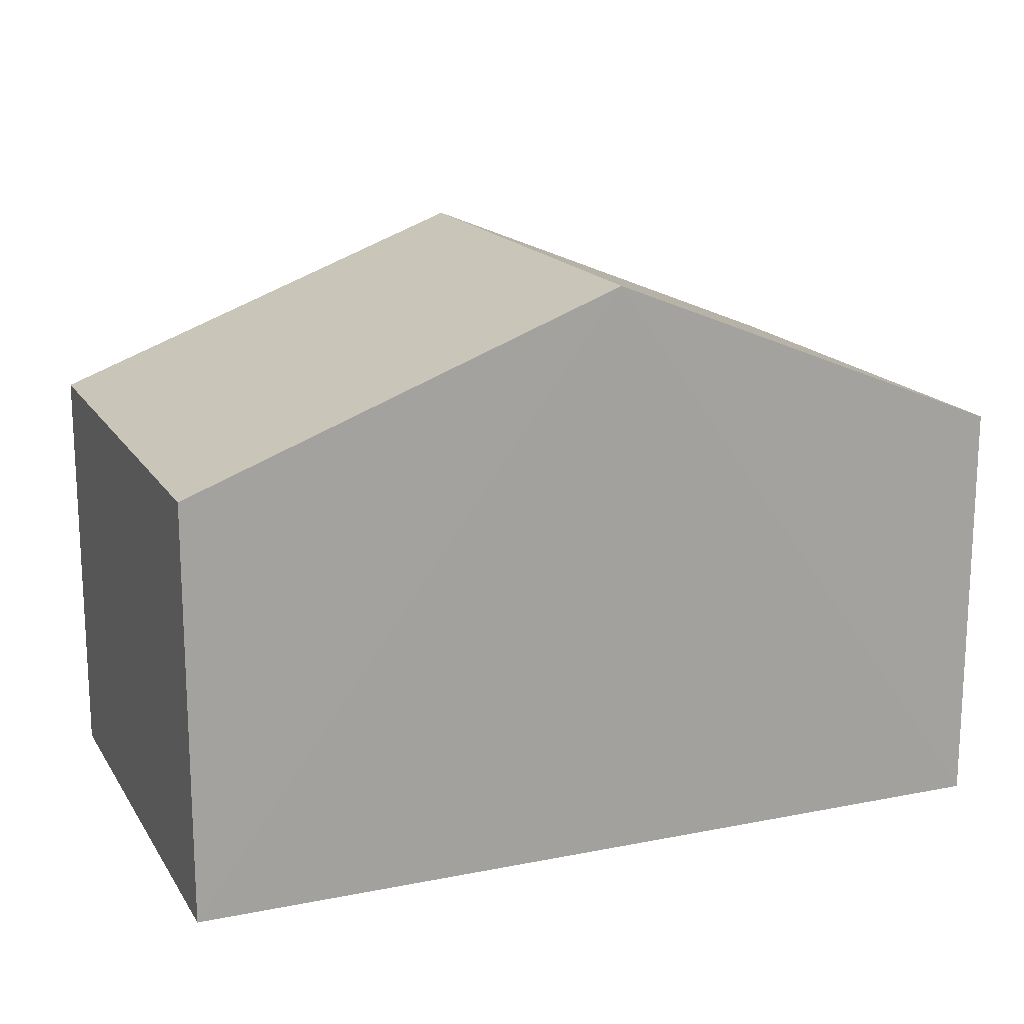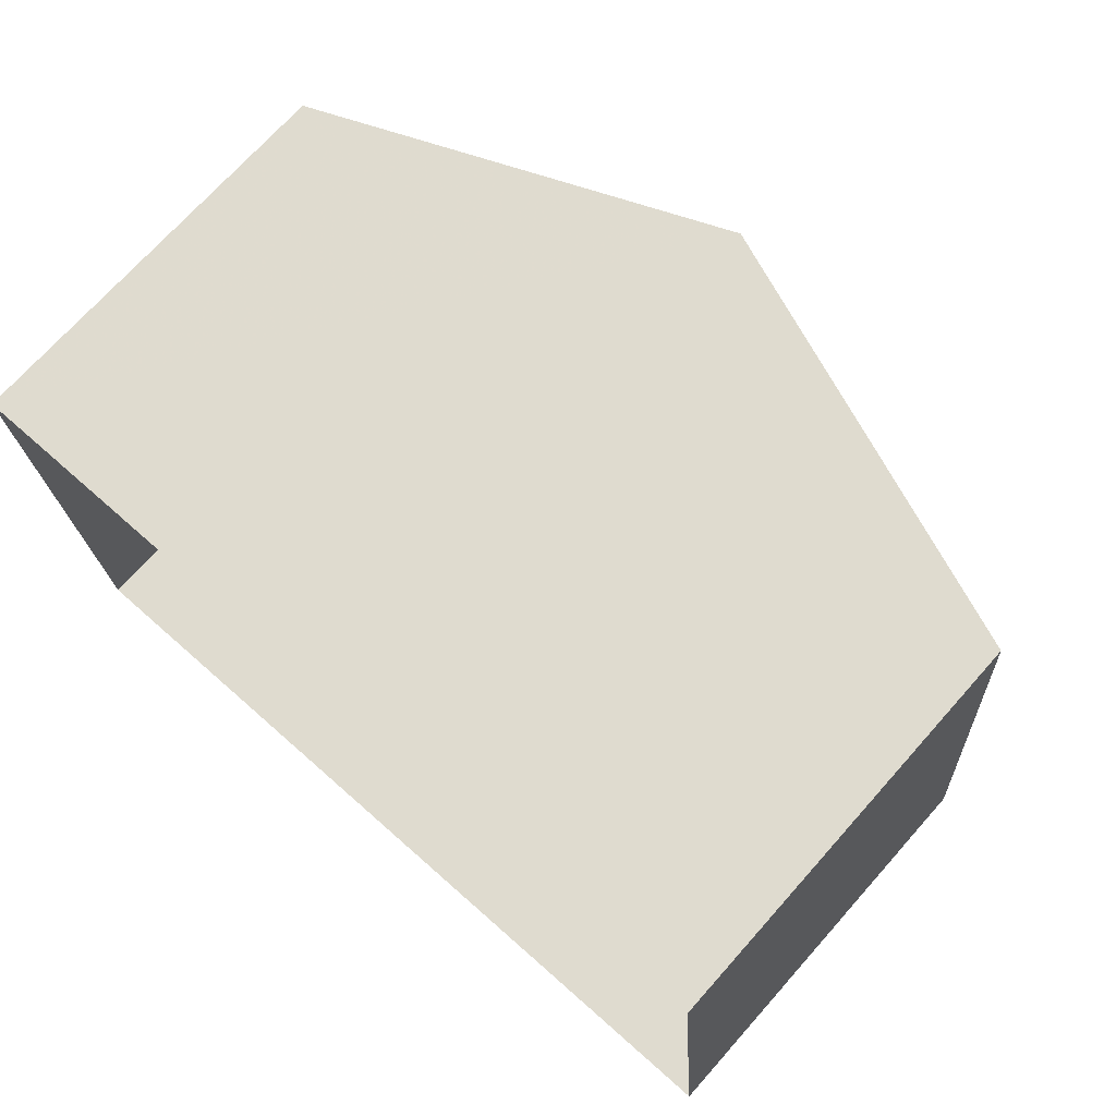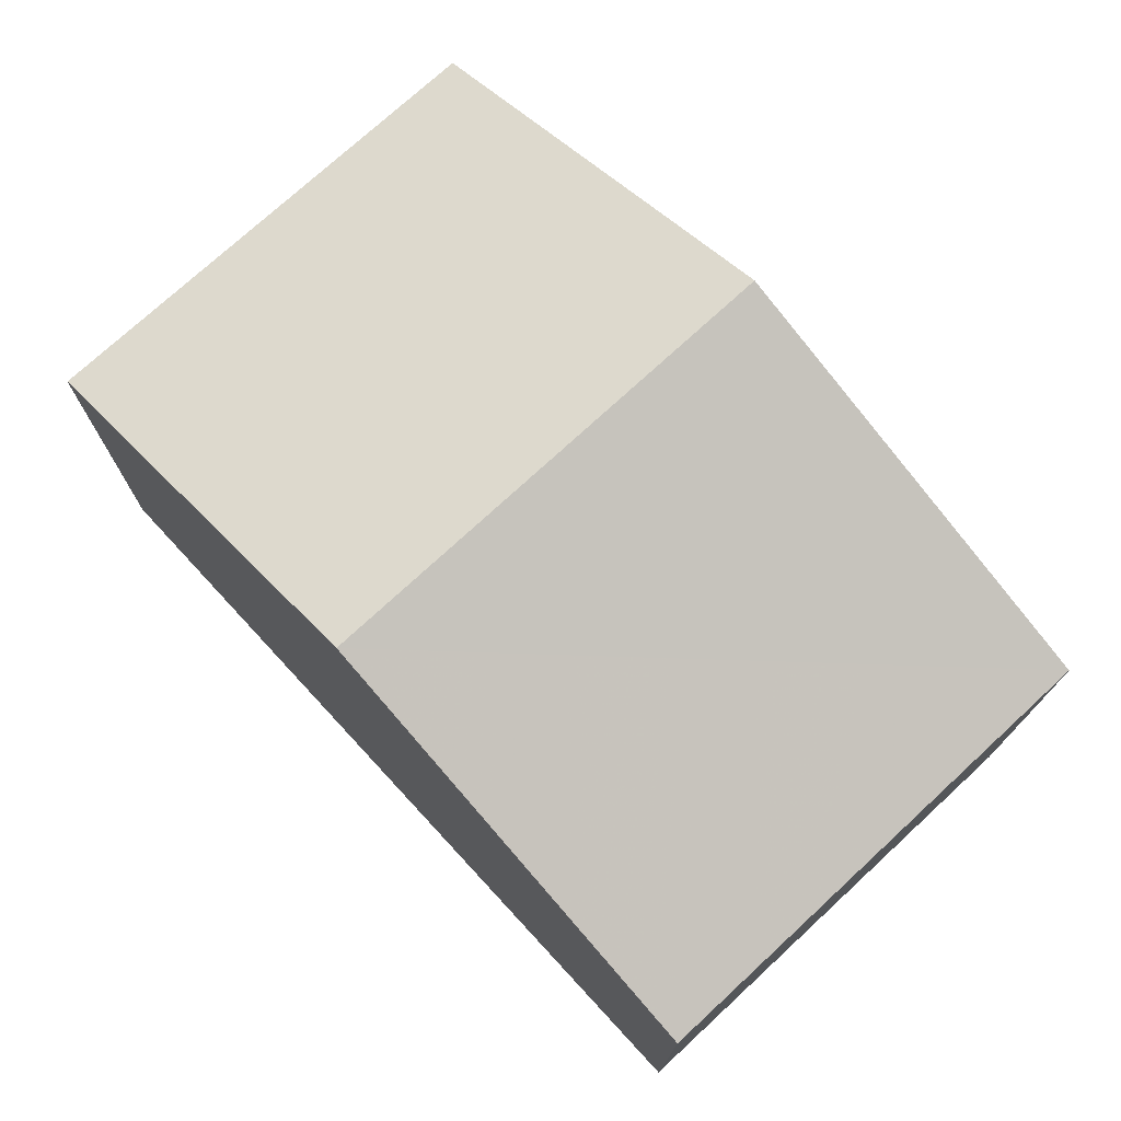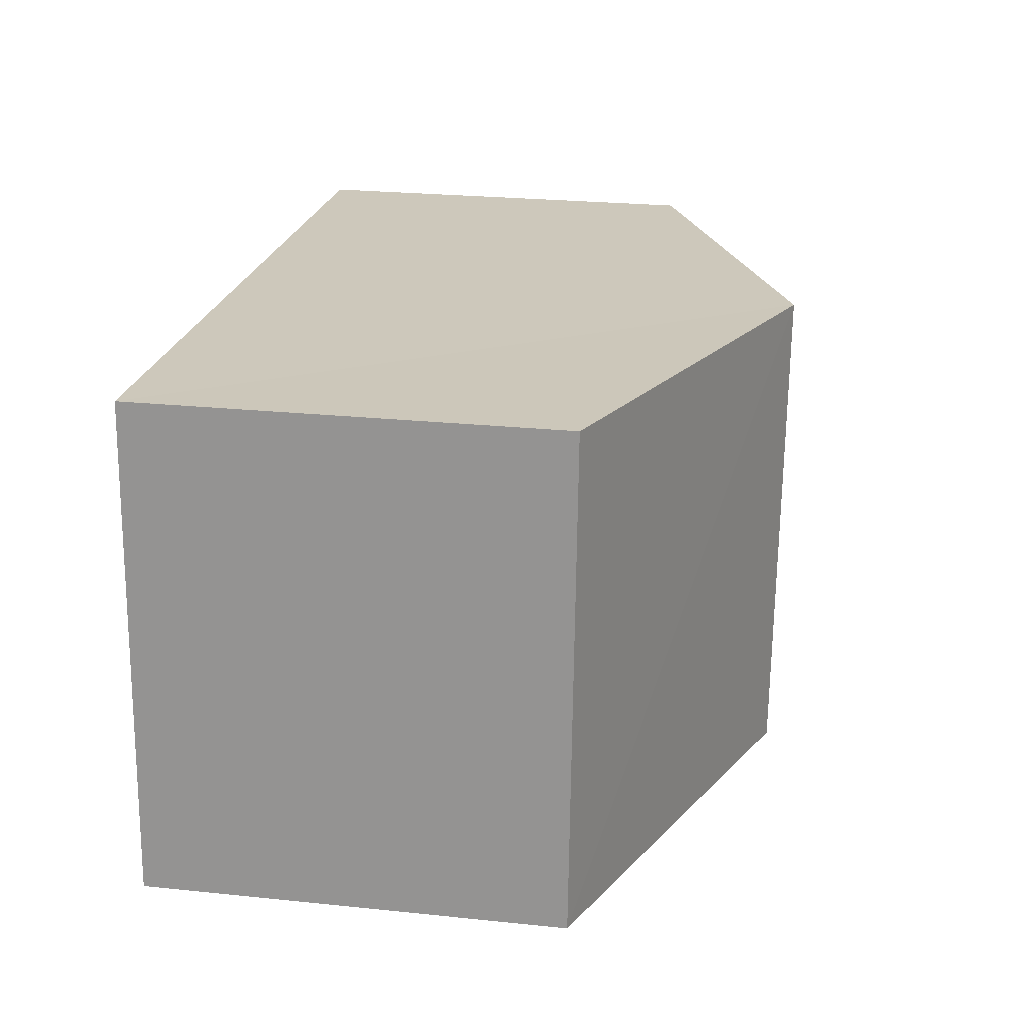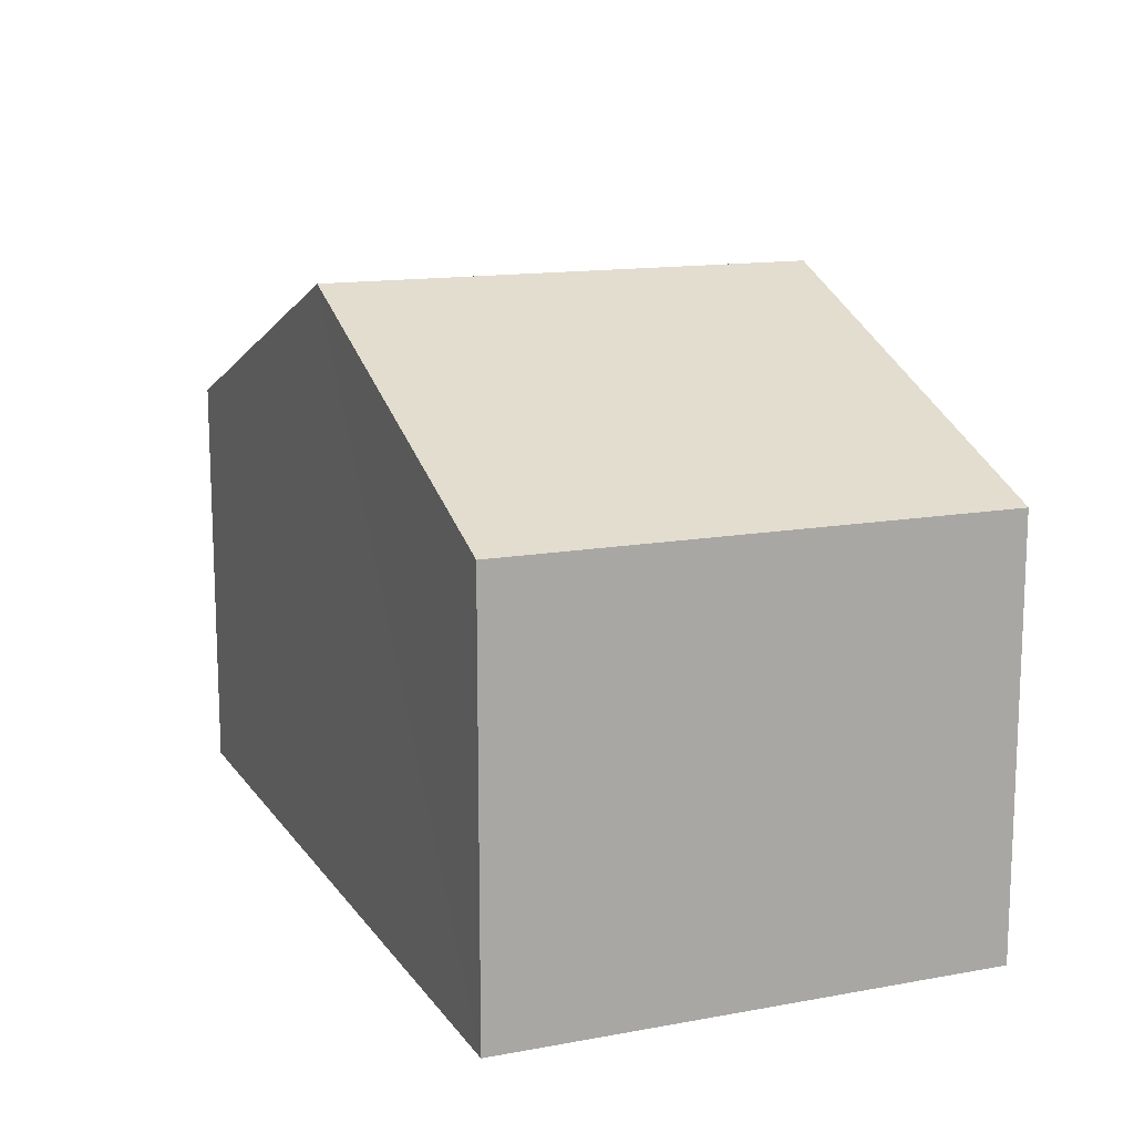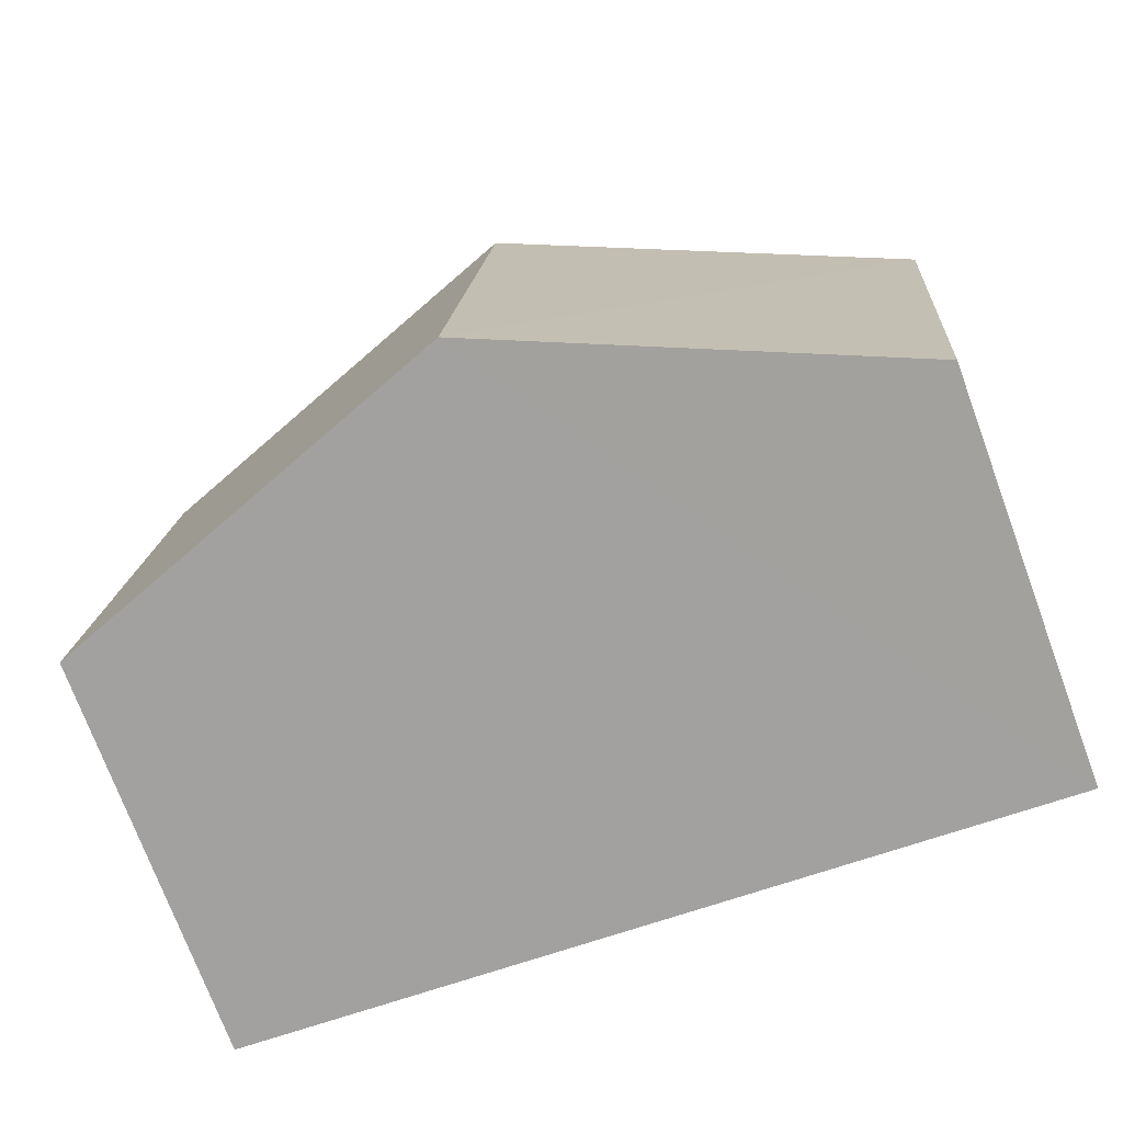
<metadata>
{"format":"obj","ext":"obj","renderer":"f3d","projection":"perspective","resolution":1024,"background":"white","views":[{"elev":16.6,"azim":-26.3,"up":"+Z"},{"elev":71.9,"azim":-138.2,"up":"+Y"},{"elev":74.2,"azim":-137.1,"up":"+Z"},{"elev":25.8,"azim":-80.7,"up":"+Y"},{"elev":13.8,"azim":63.5,"up":"+Z"},{"elev":-74.3,"azim":20.2,"up":"+Y"}]}
</metadata>
<code>
v -3.733e+05 -1.038e+05 28.44
v -3.733e+05 -1.038e+05 28.44
v -3.733e+05 -1.038e+05 28.44
v -3.733e+05 -1.038e+05 28.44
v -3.733e+05 -1.038e+05 37.23
v -3.733e+05 -1.038e+05 34.73
v -3.733e+05 -1.038e+05 37.23
v -3.733e+05 -1.038e+05 34.73
v -3.733e+05 -1.038e+05 34.73
v -3.733e+05 -1.038e+05 34.73
f 1 2 3
f 4 1 3
f 5 6 7
f 5 8 6
f 7 9 5
f 7 10 9
f 9 1 5
f 1 4 5
f 4 8 5
f 8 4 3
f 6 8 3
f 9 2 1
f 9 10 2
f 6 3 7
f 3 2 7
f 2 10 7

</code>
